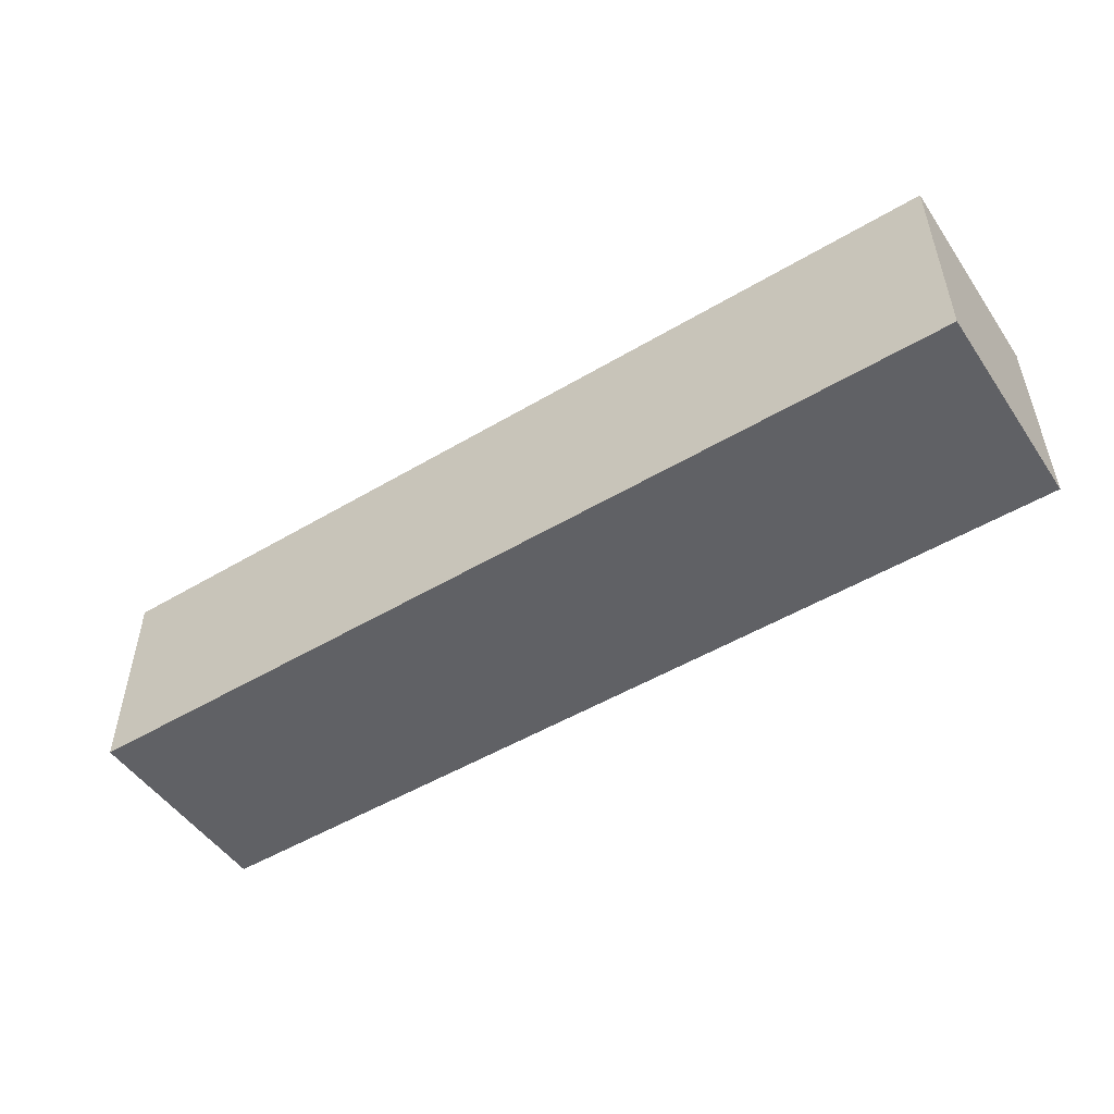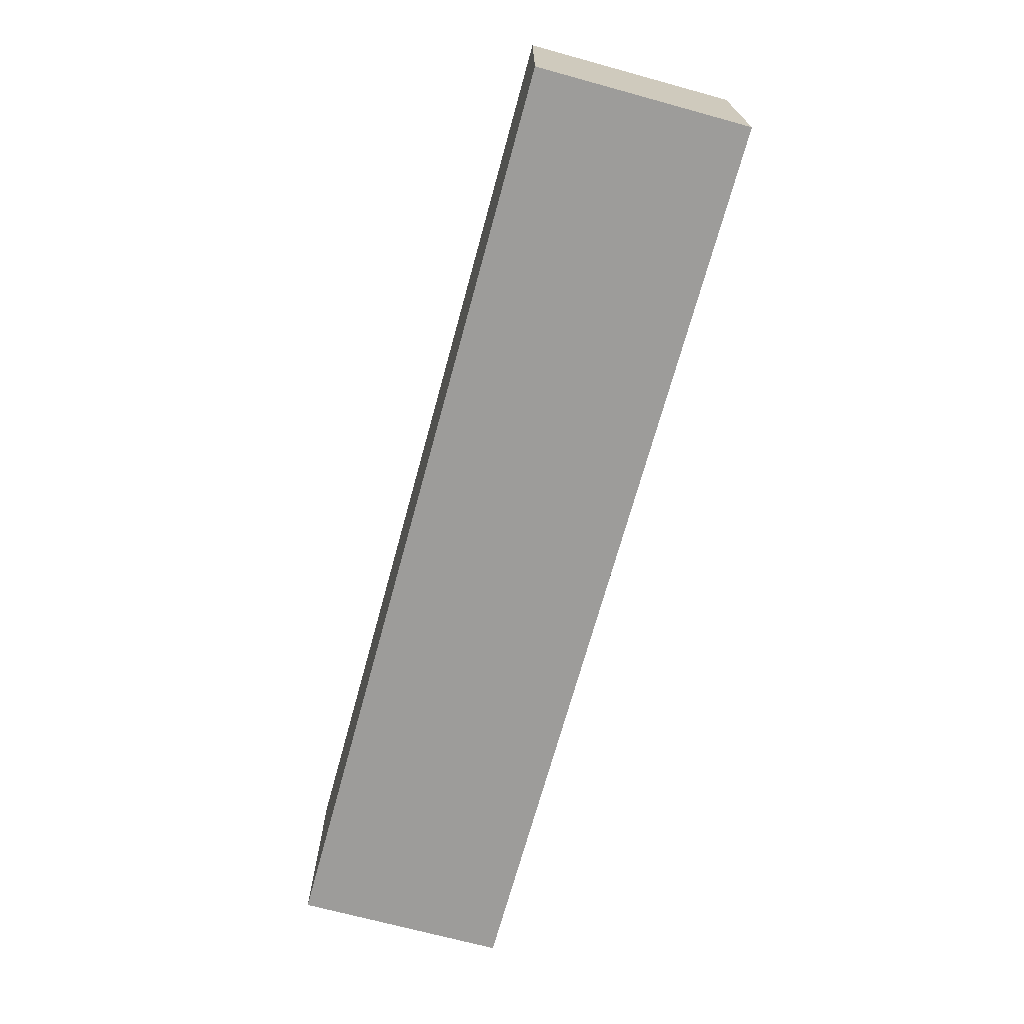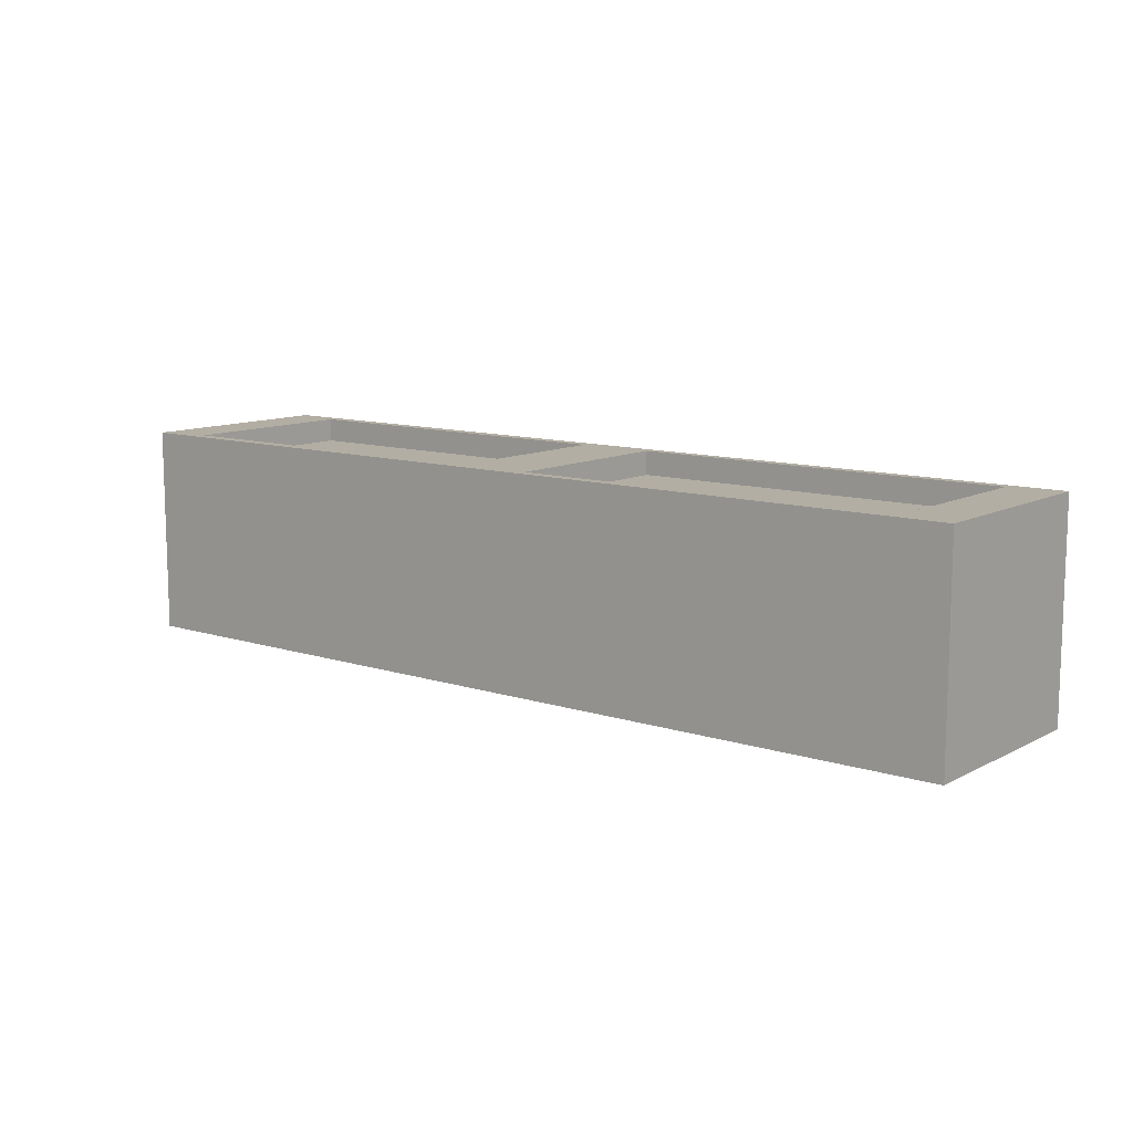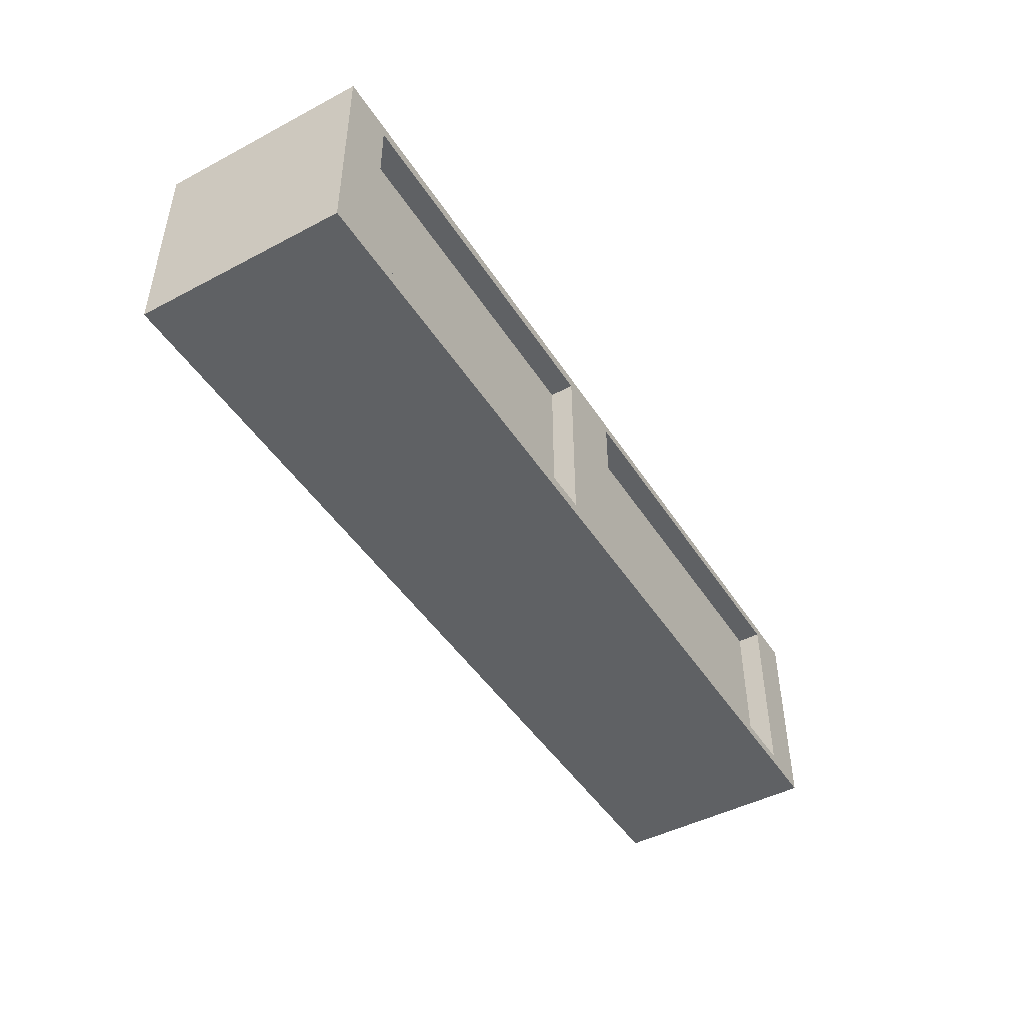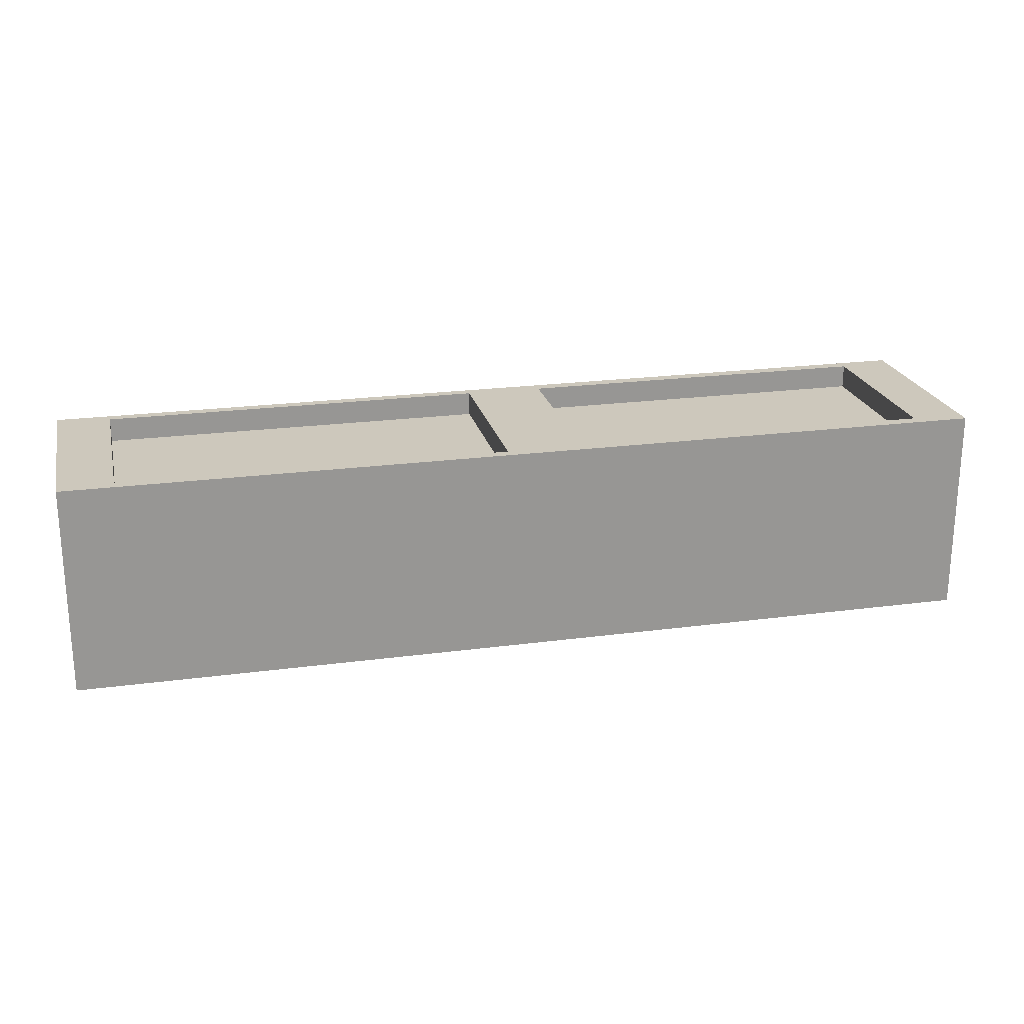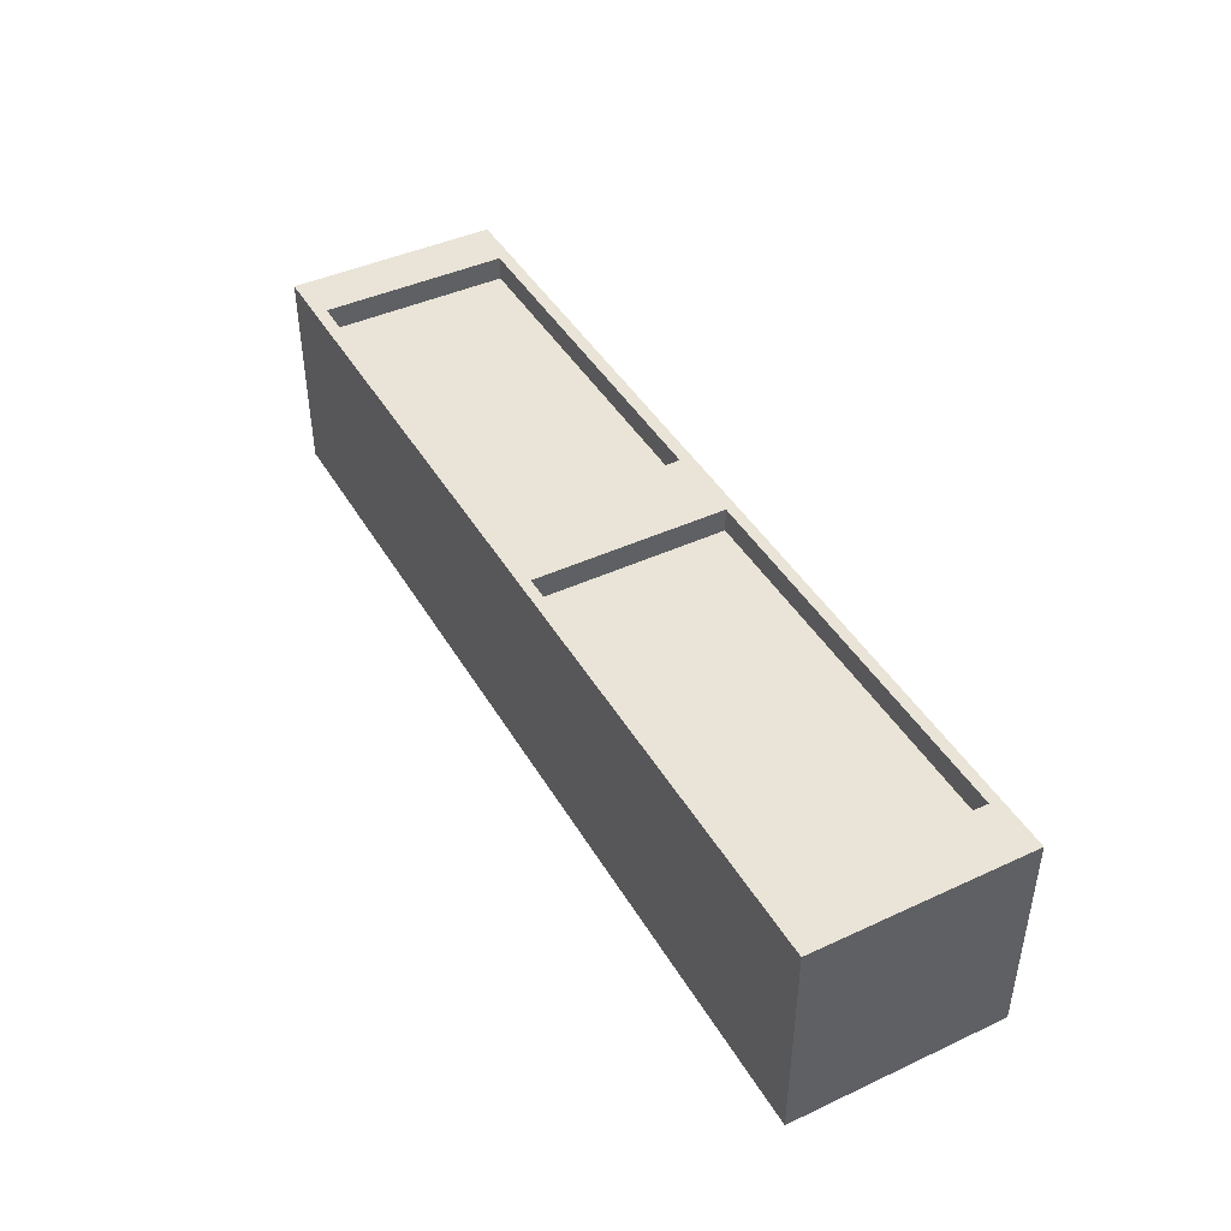
<metadata>
{"format":"obj","ext":"obj","renderer":"f3d","projection":"perspective","resolution":1024,"background":"white","views":[{"elev":-50.1,"azim":-146.8,"up":"+Z"},{"elev":-70.0,"azim":74.7,"up":"+Z"},{"elev":10.9,"azim":38.4,"up":"+Z"},{"elev":-46.4,"azim":-59.0,"up":"+Y"},{"elev":22.2,"azim":166.9,"up":"+Z"},{"elev":43.5,"azim":61.4,"up":"+Z"}]}
</metadata>
<code>
o Cube.005_Cube.014
v -1.9 -0.4572 0.3703
v -1.9 0.4572 0.3703
v -1.9 -0.4572 -0.5441
v -1.9 0.4572 -0.5441
v -0.1264 -0.4572 0.3703
v -0.1264 0.4572 0.3703
v -0.1264 -0.4572 -0.5441
v -0.1264 0.4572 -0.5441
v 0.01451 0.4572 -0.5441
v 0.01451 -0.4572 -0.5441
v 0.01451 -0.4572 0.3703
v 0.01451 0.4572 0.3703
v 1.874 0.4572 -0.5441
v 1.874 -0.4572 -0.5441
v 1.874 -0.4572 0.3703
v 1.874 0.4572 0.3703
v 2.015 0.4572 -0.5441
v 2.015 -0.4572 -0.5441
v 2.015 -0.4572 0.3703
v 2.015 0.4572 0.3703
v -2.026 -0.4572 -0.5441
v -2.026 -0.4572 0.3703
v -2.026 0.4572 0.3703
v -2.026 0.4572 -0.5441
v -1.797 -0.4044 0.3703
v -1.797 0.4044 0.3703
v -0.2287 0.4044 0.3703
v -0.2287 -0.4044 0.3703
v 0.1077 0.4113 0.3703
v 0.1077 -0.4113 0.3703
v 1.78 0.4113 0.3703
v 1.78 -0.4113 0.3703
v -1.797 -0.4044 0.2663
v -1.797 0.4044 0.2663
v -0.2287 0.4044 0.2663
v -0.2287 -0.4044 0.2663
v 0.1077 0.4113 0.2663
v 0.1077 -0.4113 0.2663
v 1.78 0.4113 0.2663
v 1.78 -0.4113 0.2663
f 4 23 2
f 4 7 3
f 6 9 8
f 11 29 12
f 7 1 3
f 4 6 8
f 5 25 1
f 8 10 7
f 5 12 6
f 7 11 5
f 14 19 15
f 10 15 11
f 12 13 9
f 9 14 10
f 17 19 18
f 16 17 13
f 13 18 14
f 15 20 16
f 23 21 22
f 1 21 3
f 3 24 4
f 2 22 1
f 30 37 29
f 32 38 30
f 15 30 11
f 2 27 6
f 6 28 5
f 12 31 16
f 16 32 15
f 1 26 2
f 35 33 36
f 38 39 37
f 28 33 25
f 25 34 26
f 29 39 31
f 31 40 32
f 26 35 27
f 27 36 28
f 4 24 23
f 4 8 7
f 6 12 9
f 11 30 29
f 7 5 1
f 4 2 6
f 5 28 25
f 8 9 10
f 5 11 12
f 7 10 11
f 14 18 19
f 10 14 15
f 12 16 13
f 9 13 14
f 17 20 19
f 16 20 17
f 13 17 18
f 15 19 20
f 23 24 21
f 1 22 21
f 3 21 24
f 2 23 22
f 30 38 37
f 32 40 38
f 15 32 30
f 2 26 27
f 6 27 28
f 12 29 31
f 16 31 32
f 1 25 26
f 35 34 33
f 38 40 39
f 28 36 33
f 25 33 34
f 29 37 39
f 31 39 40
f 26 34 35
f 27 35 36

</code>
